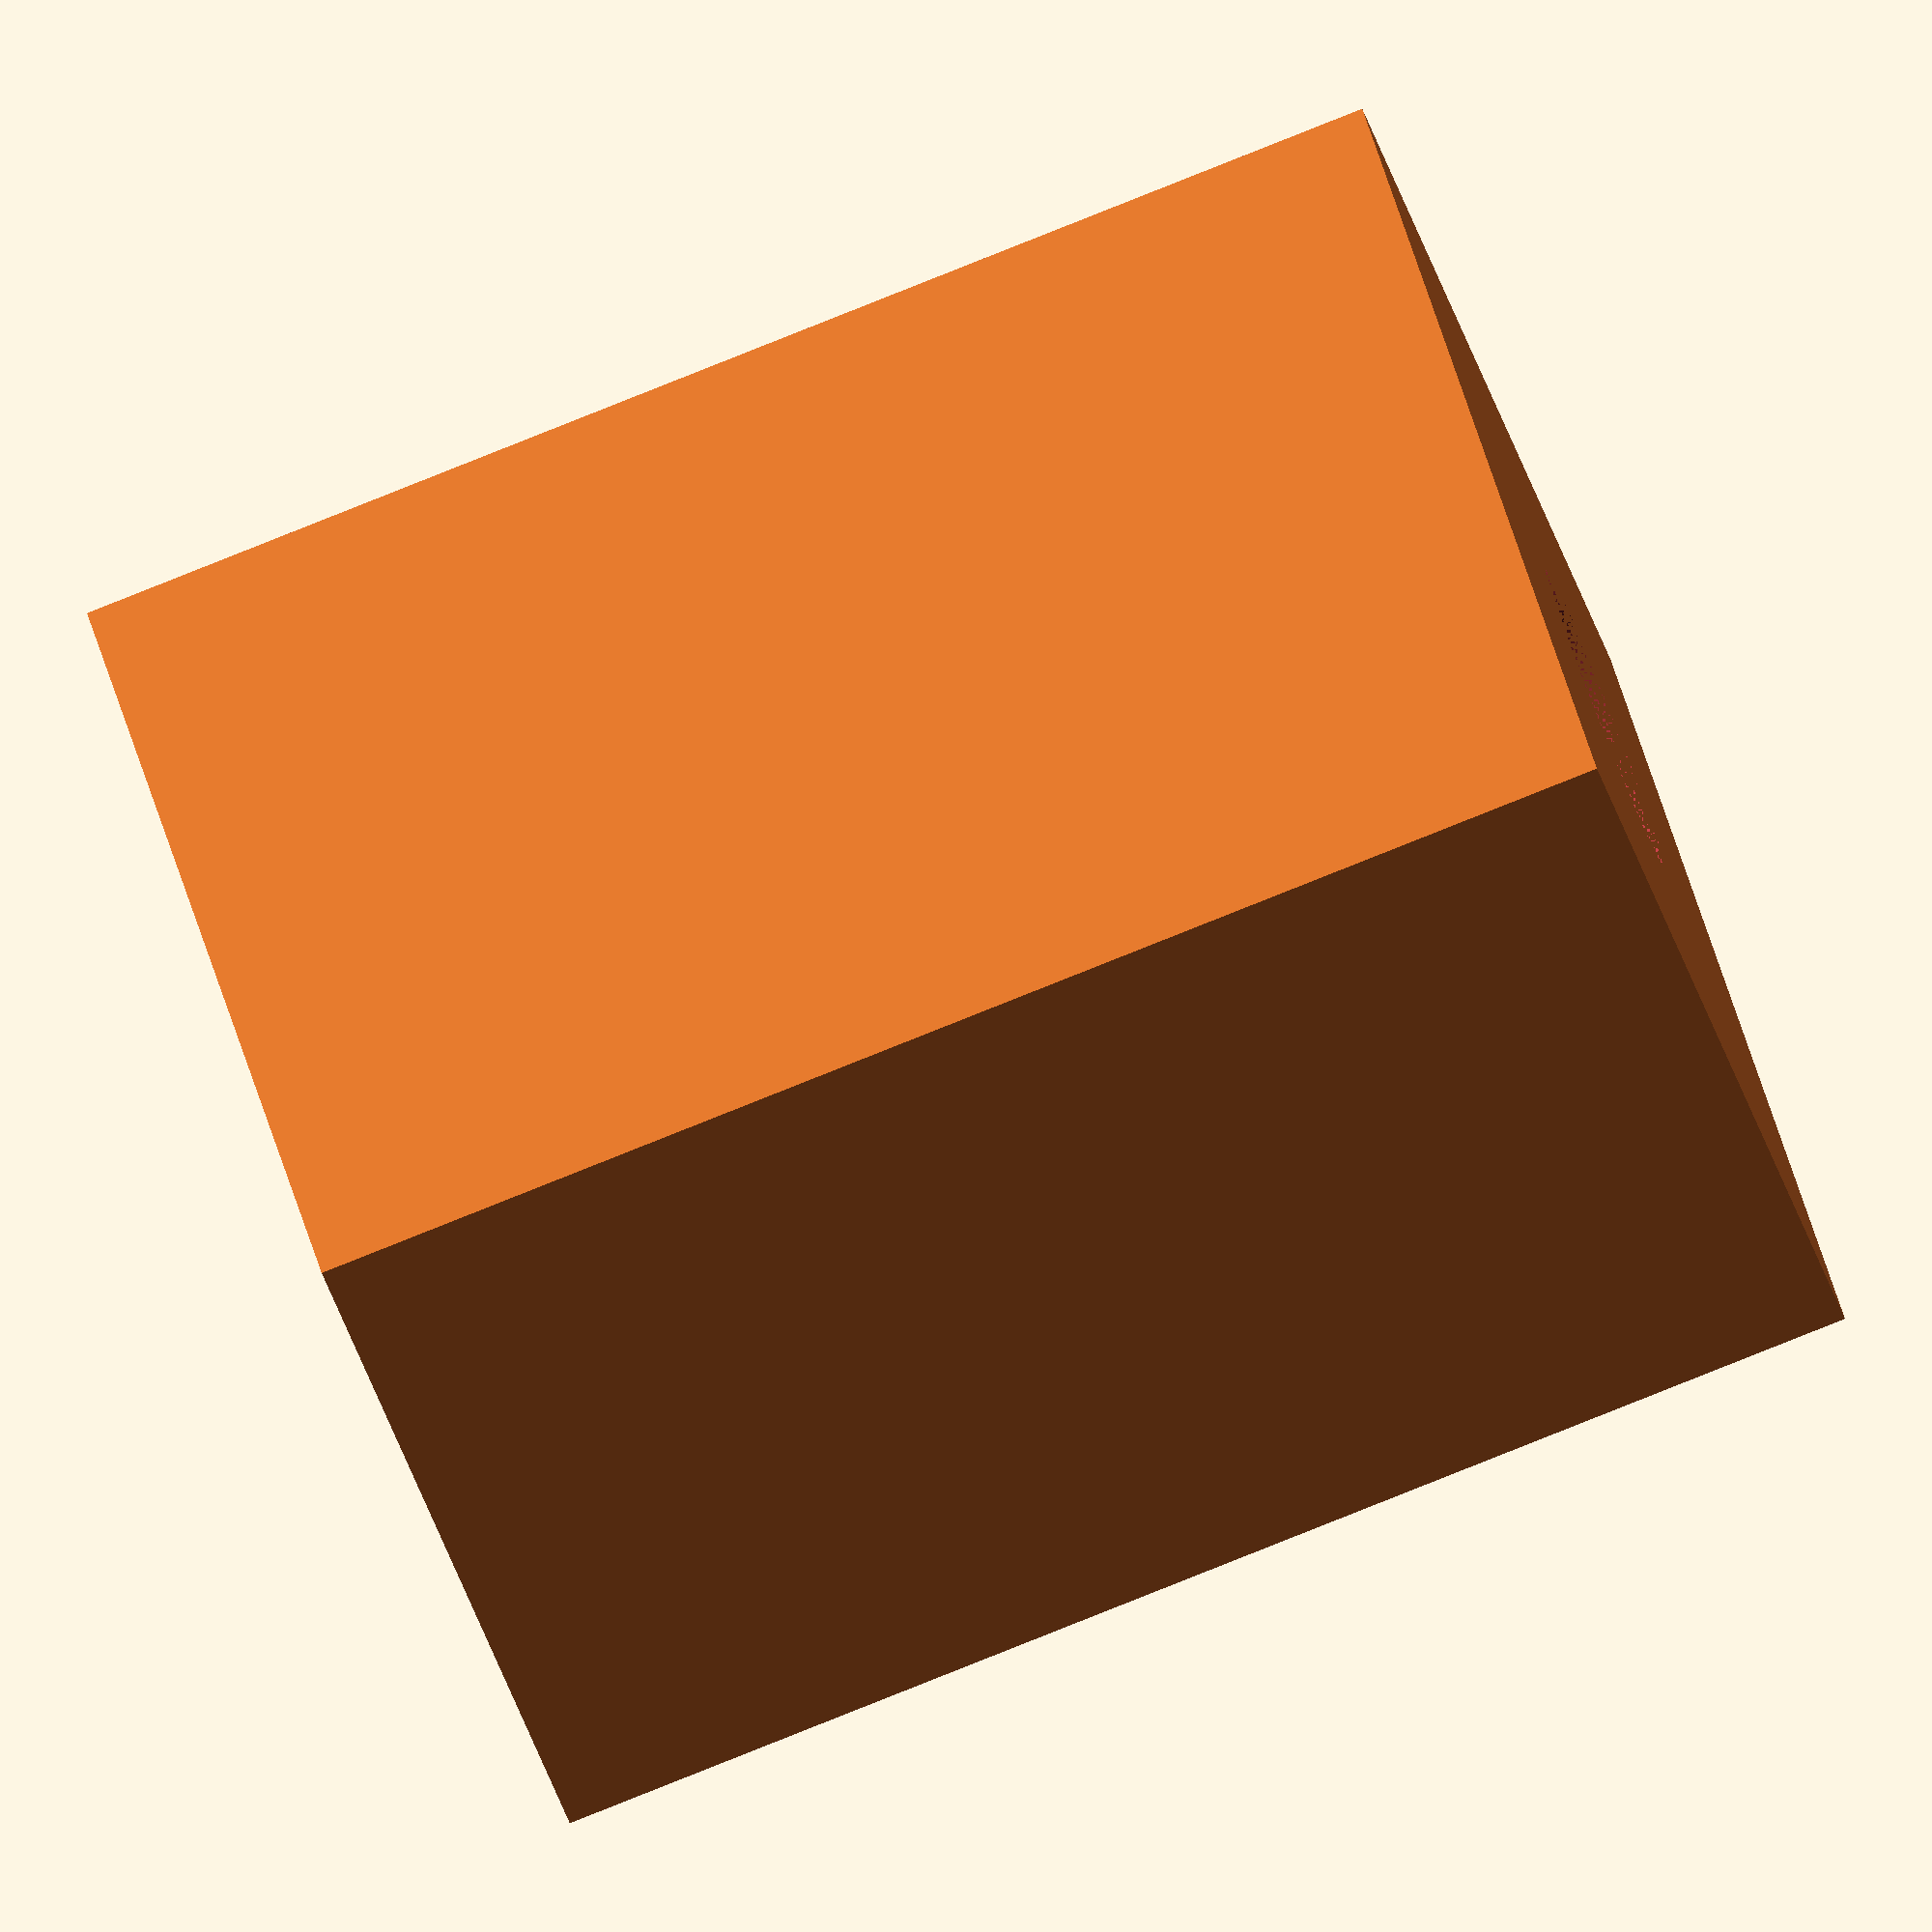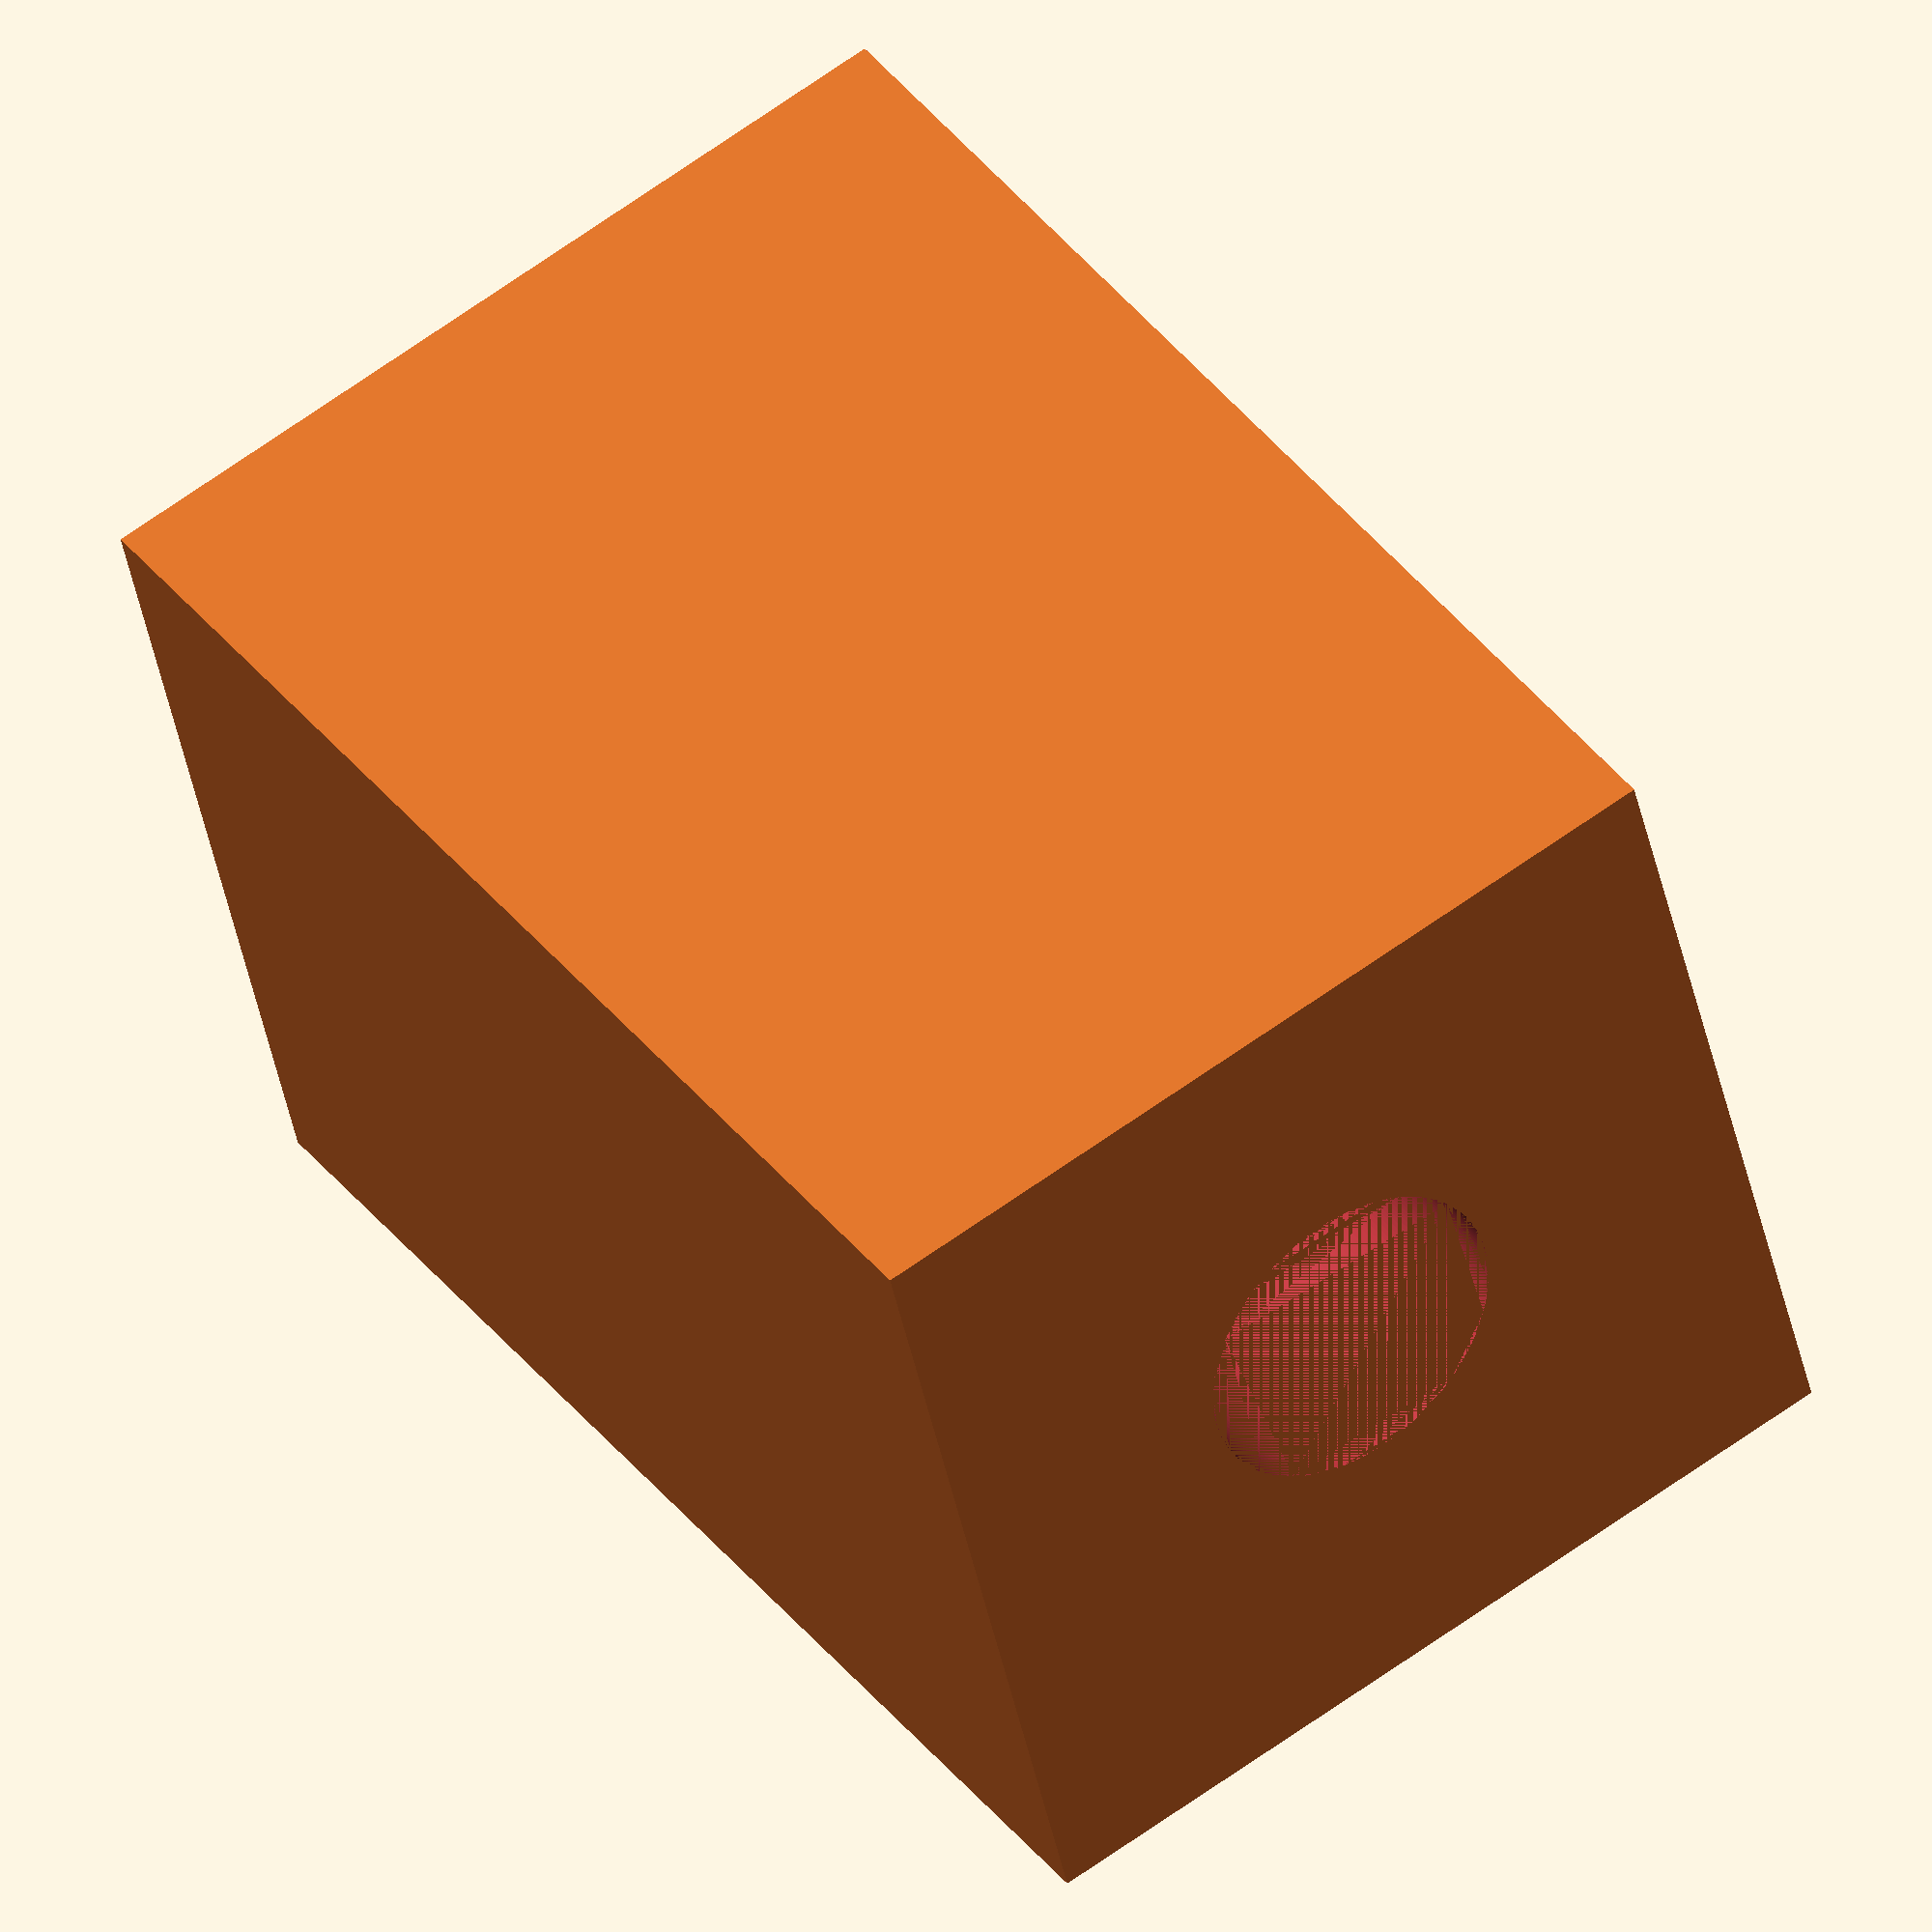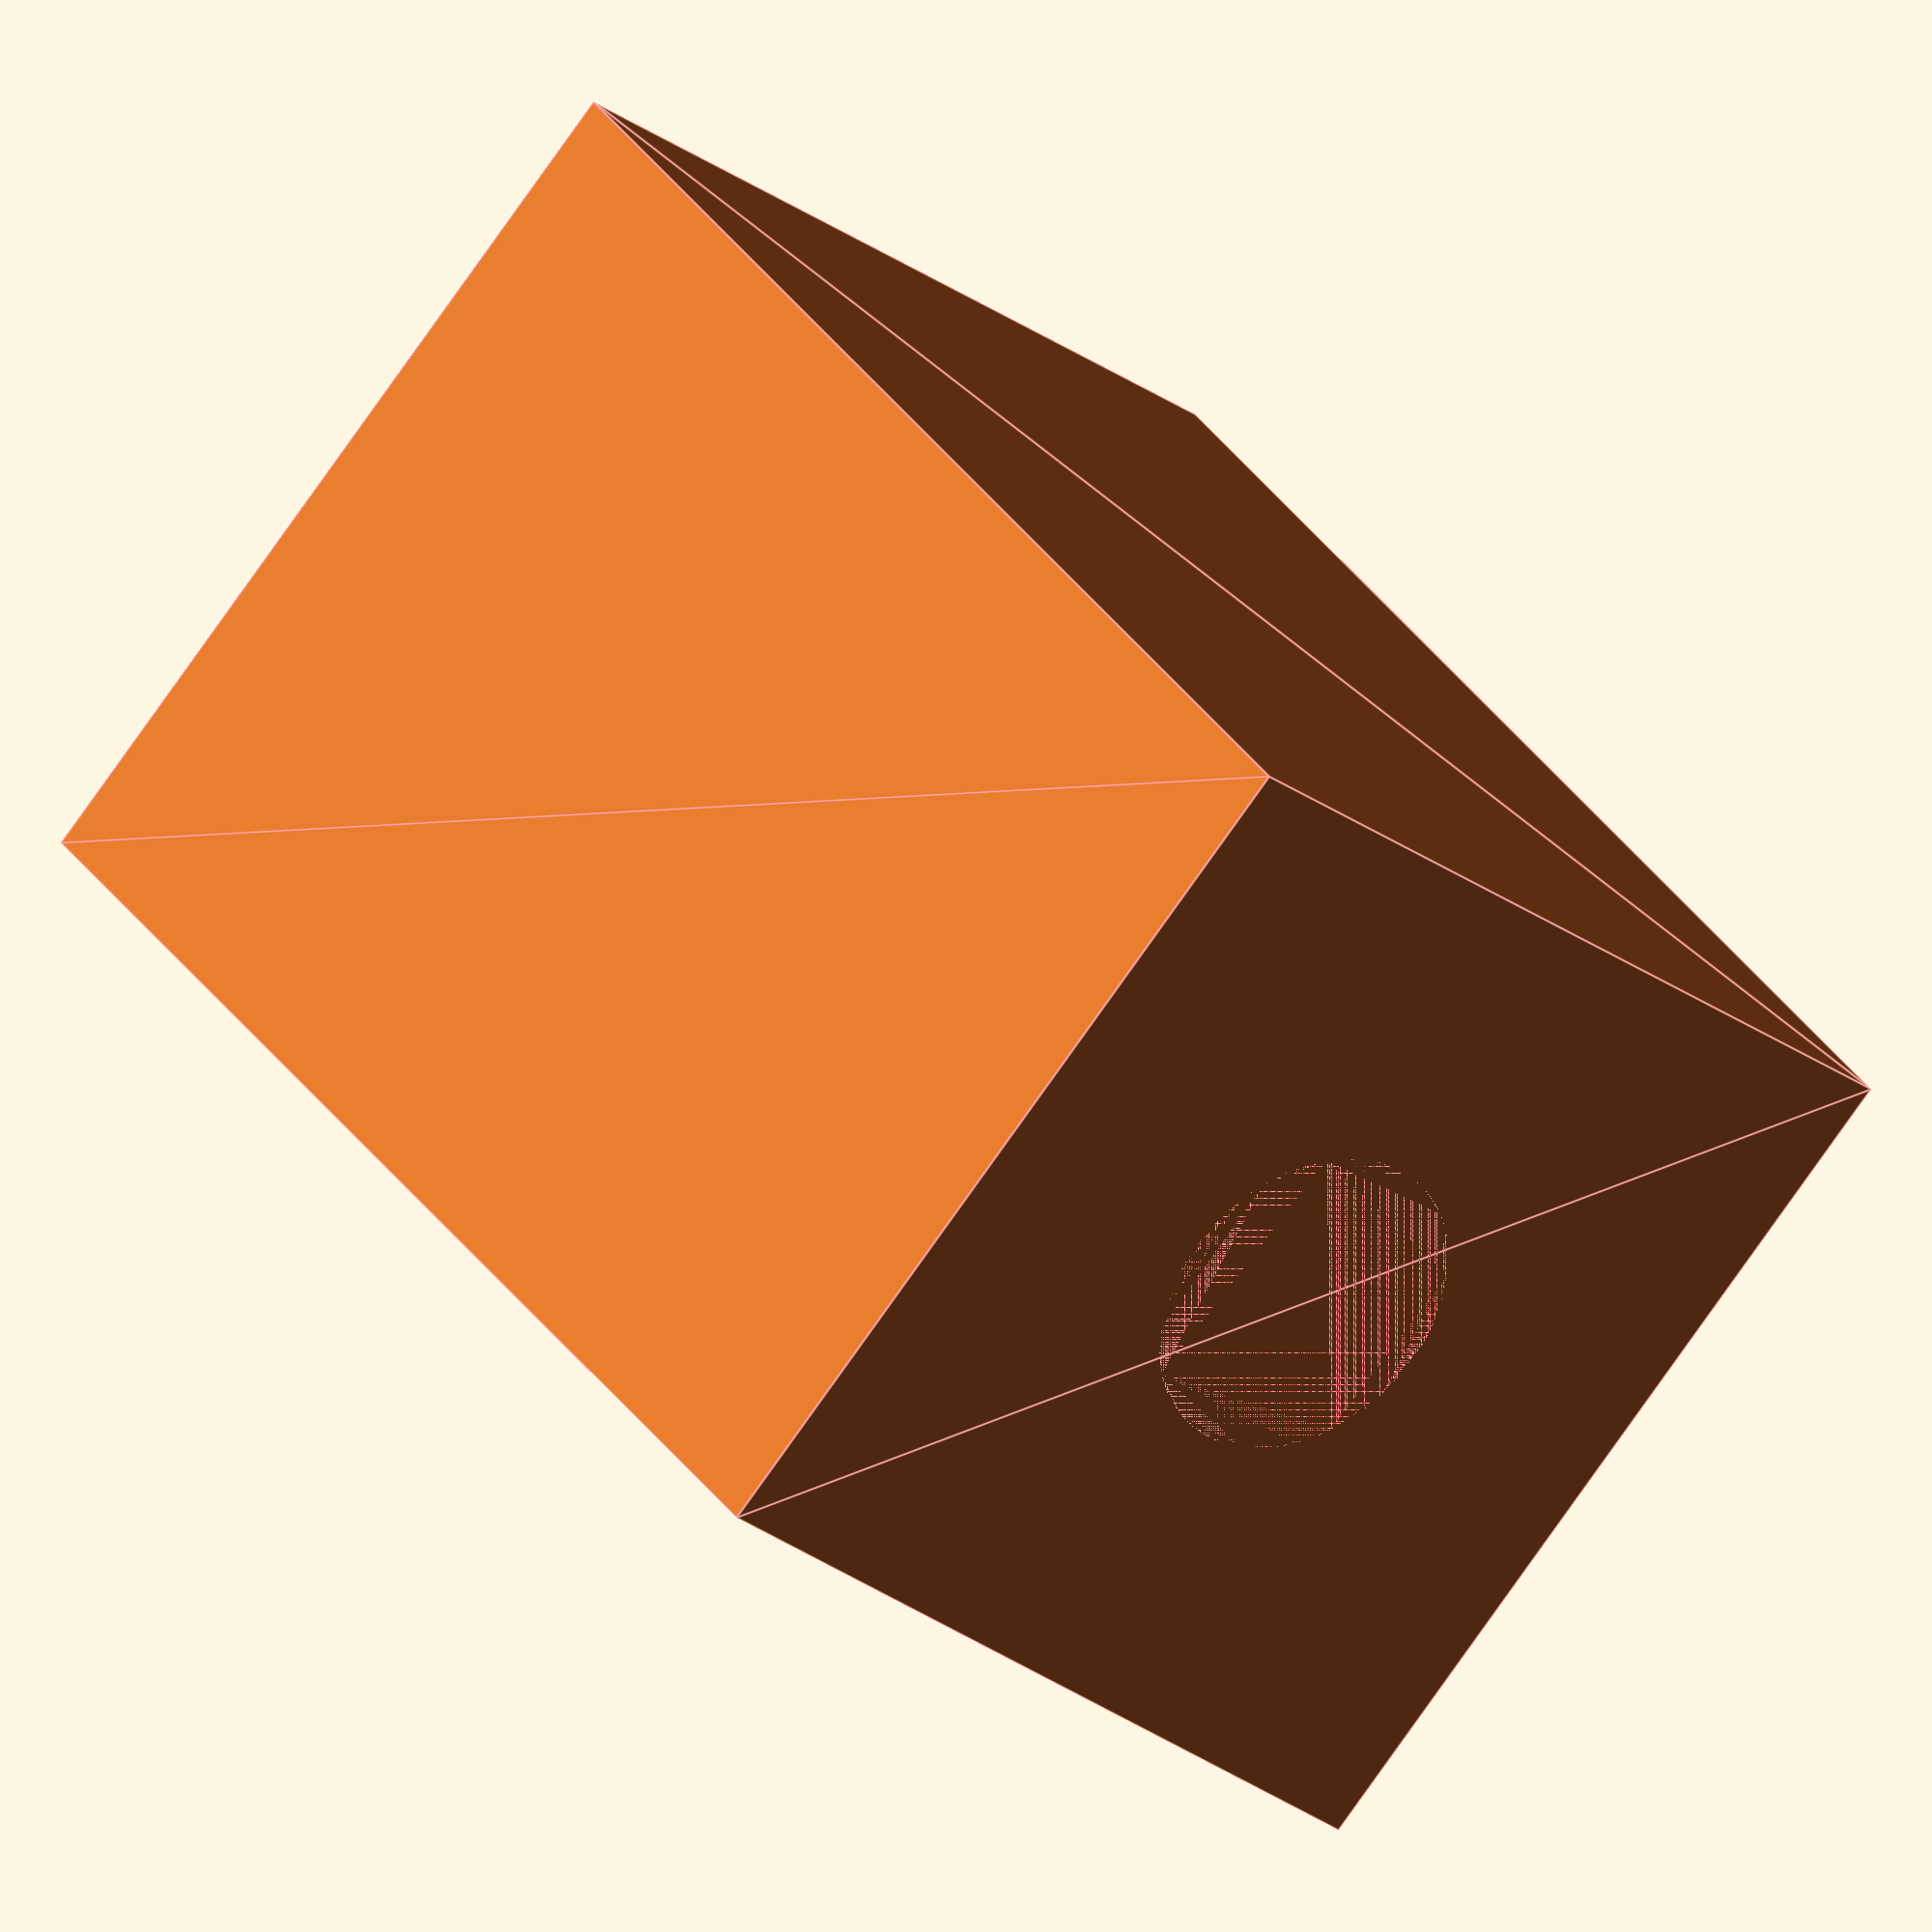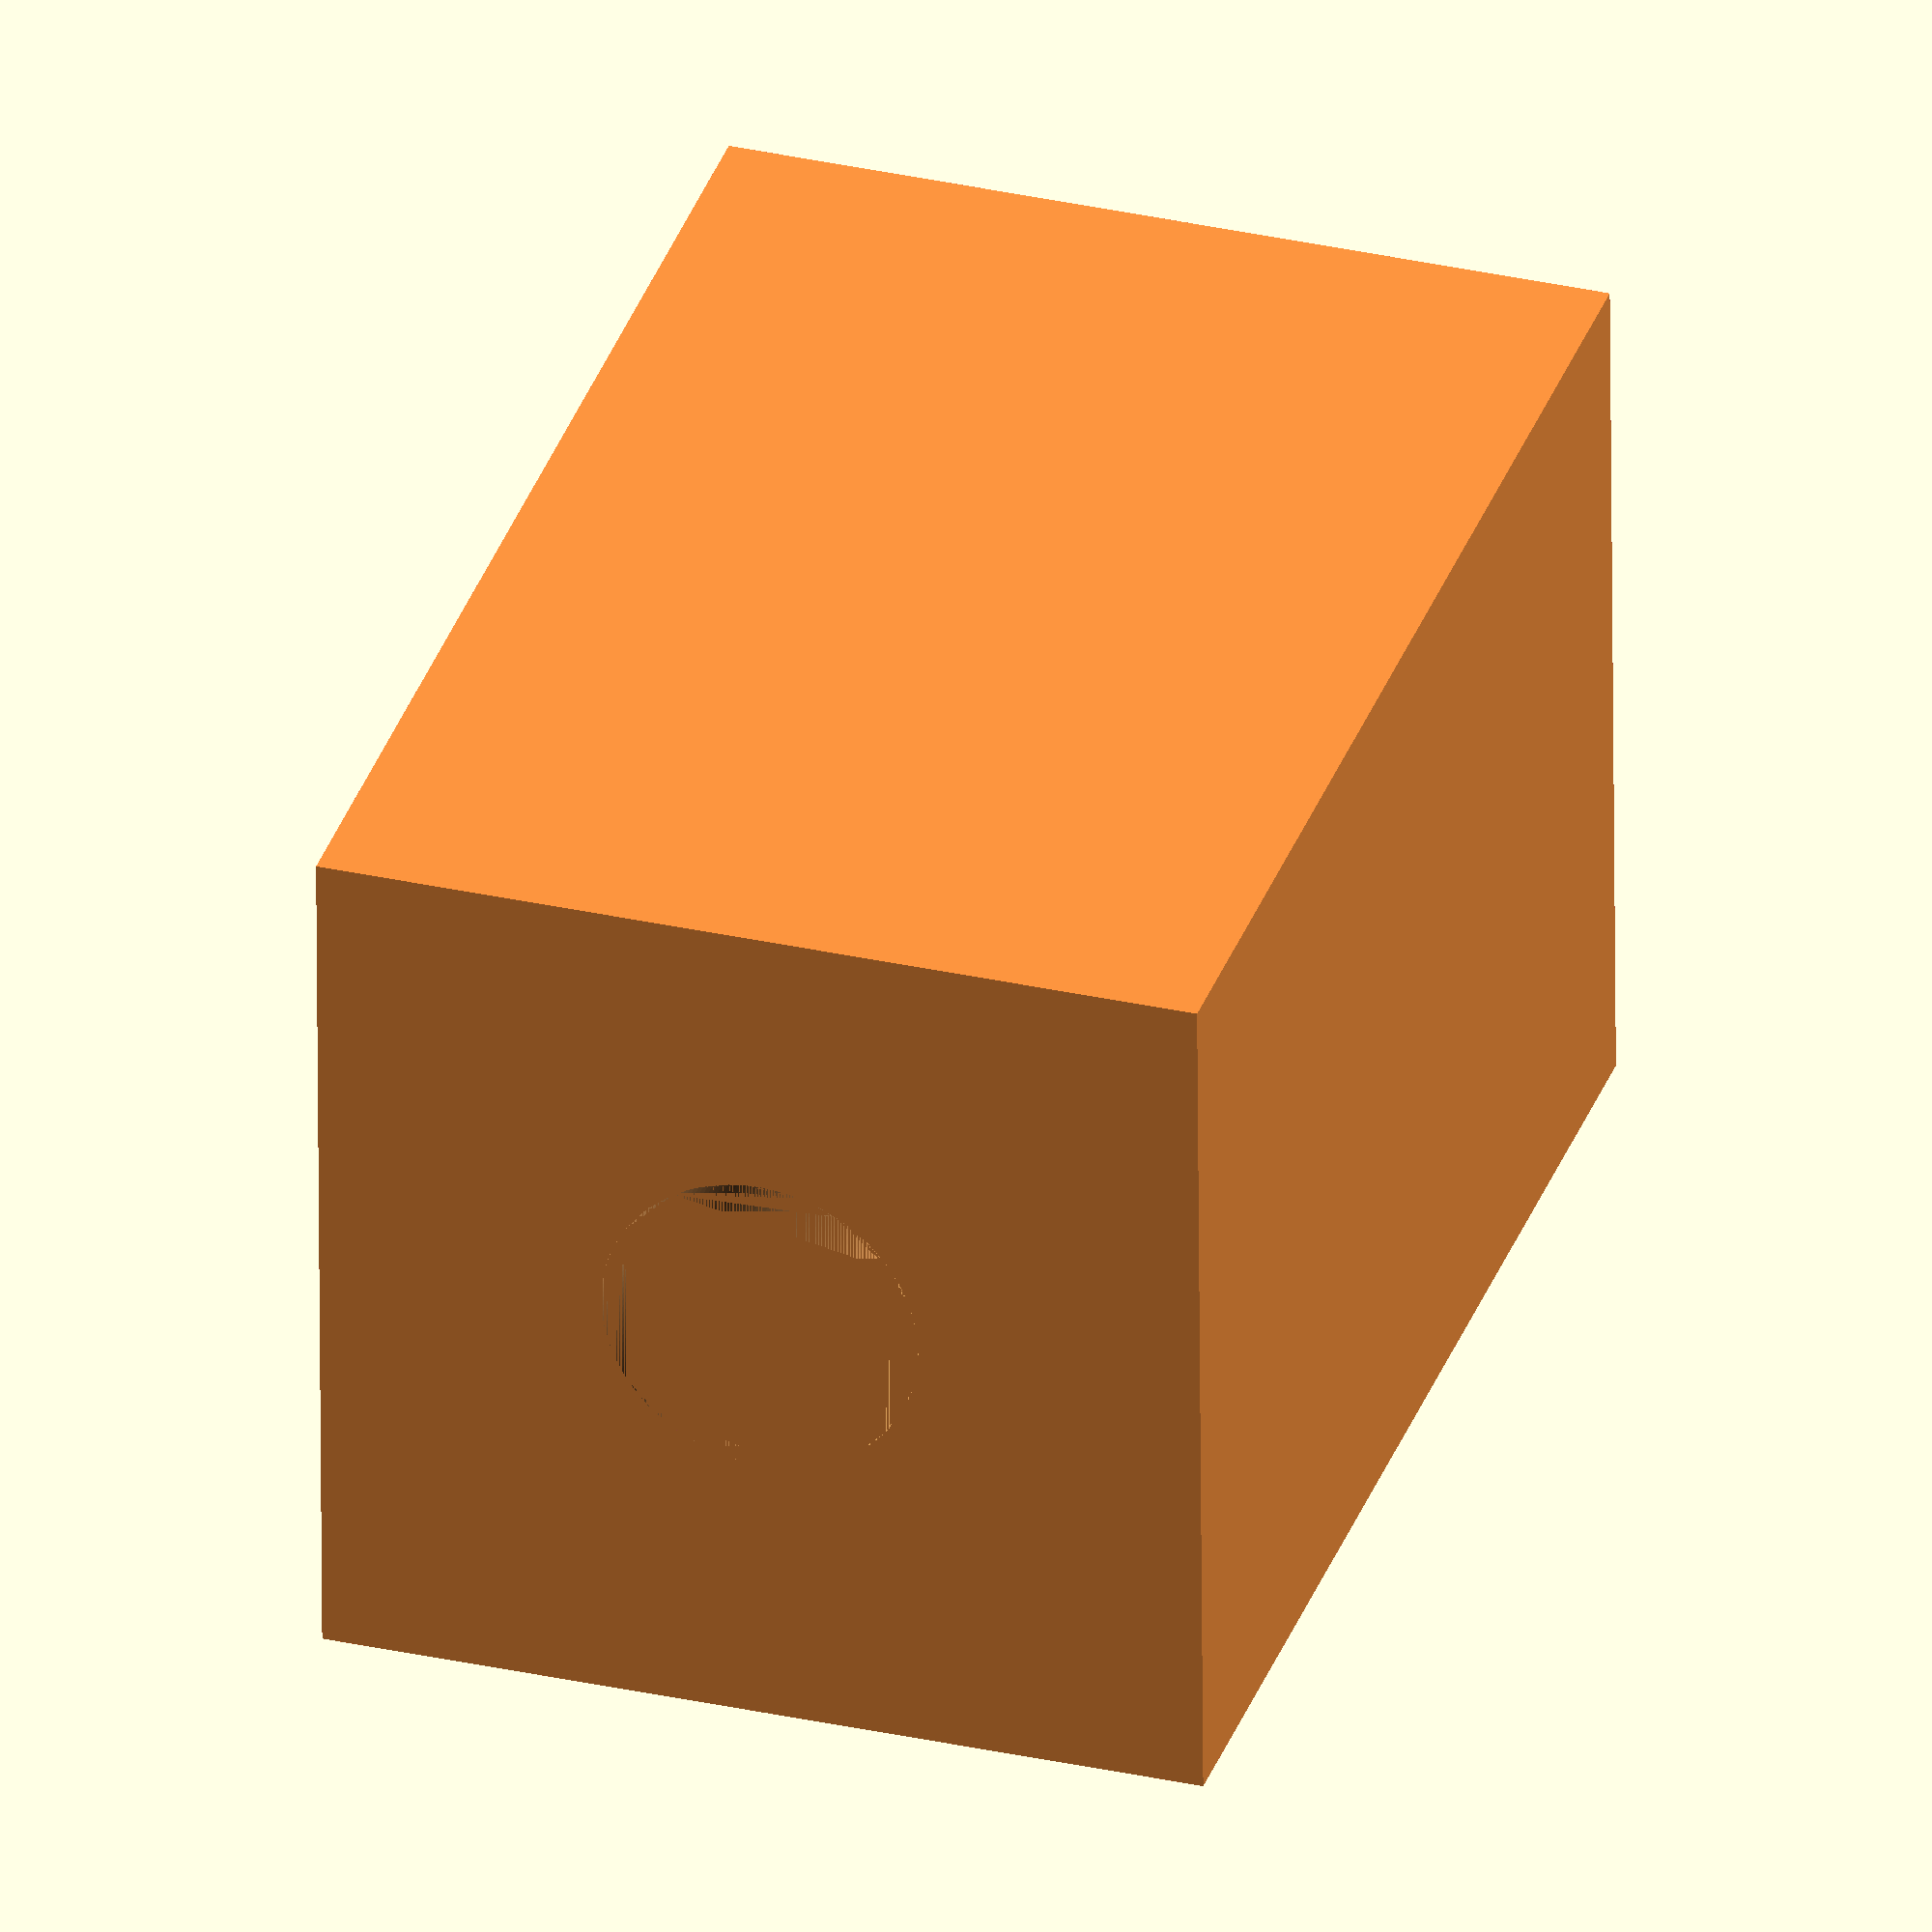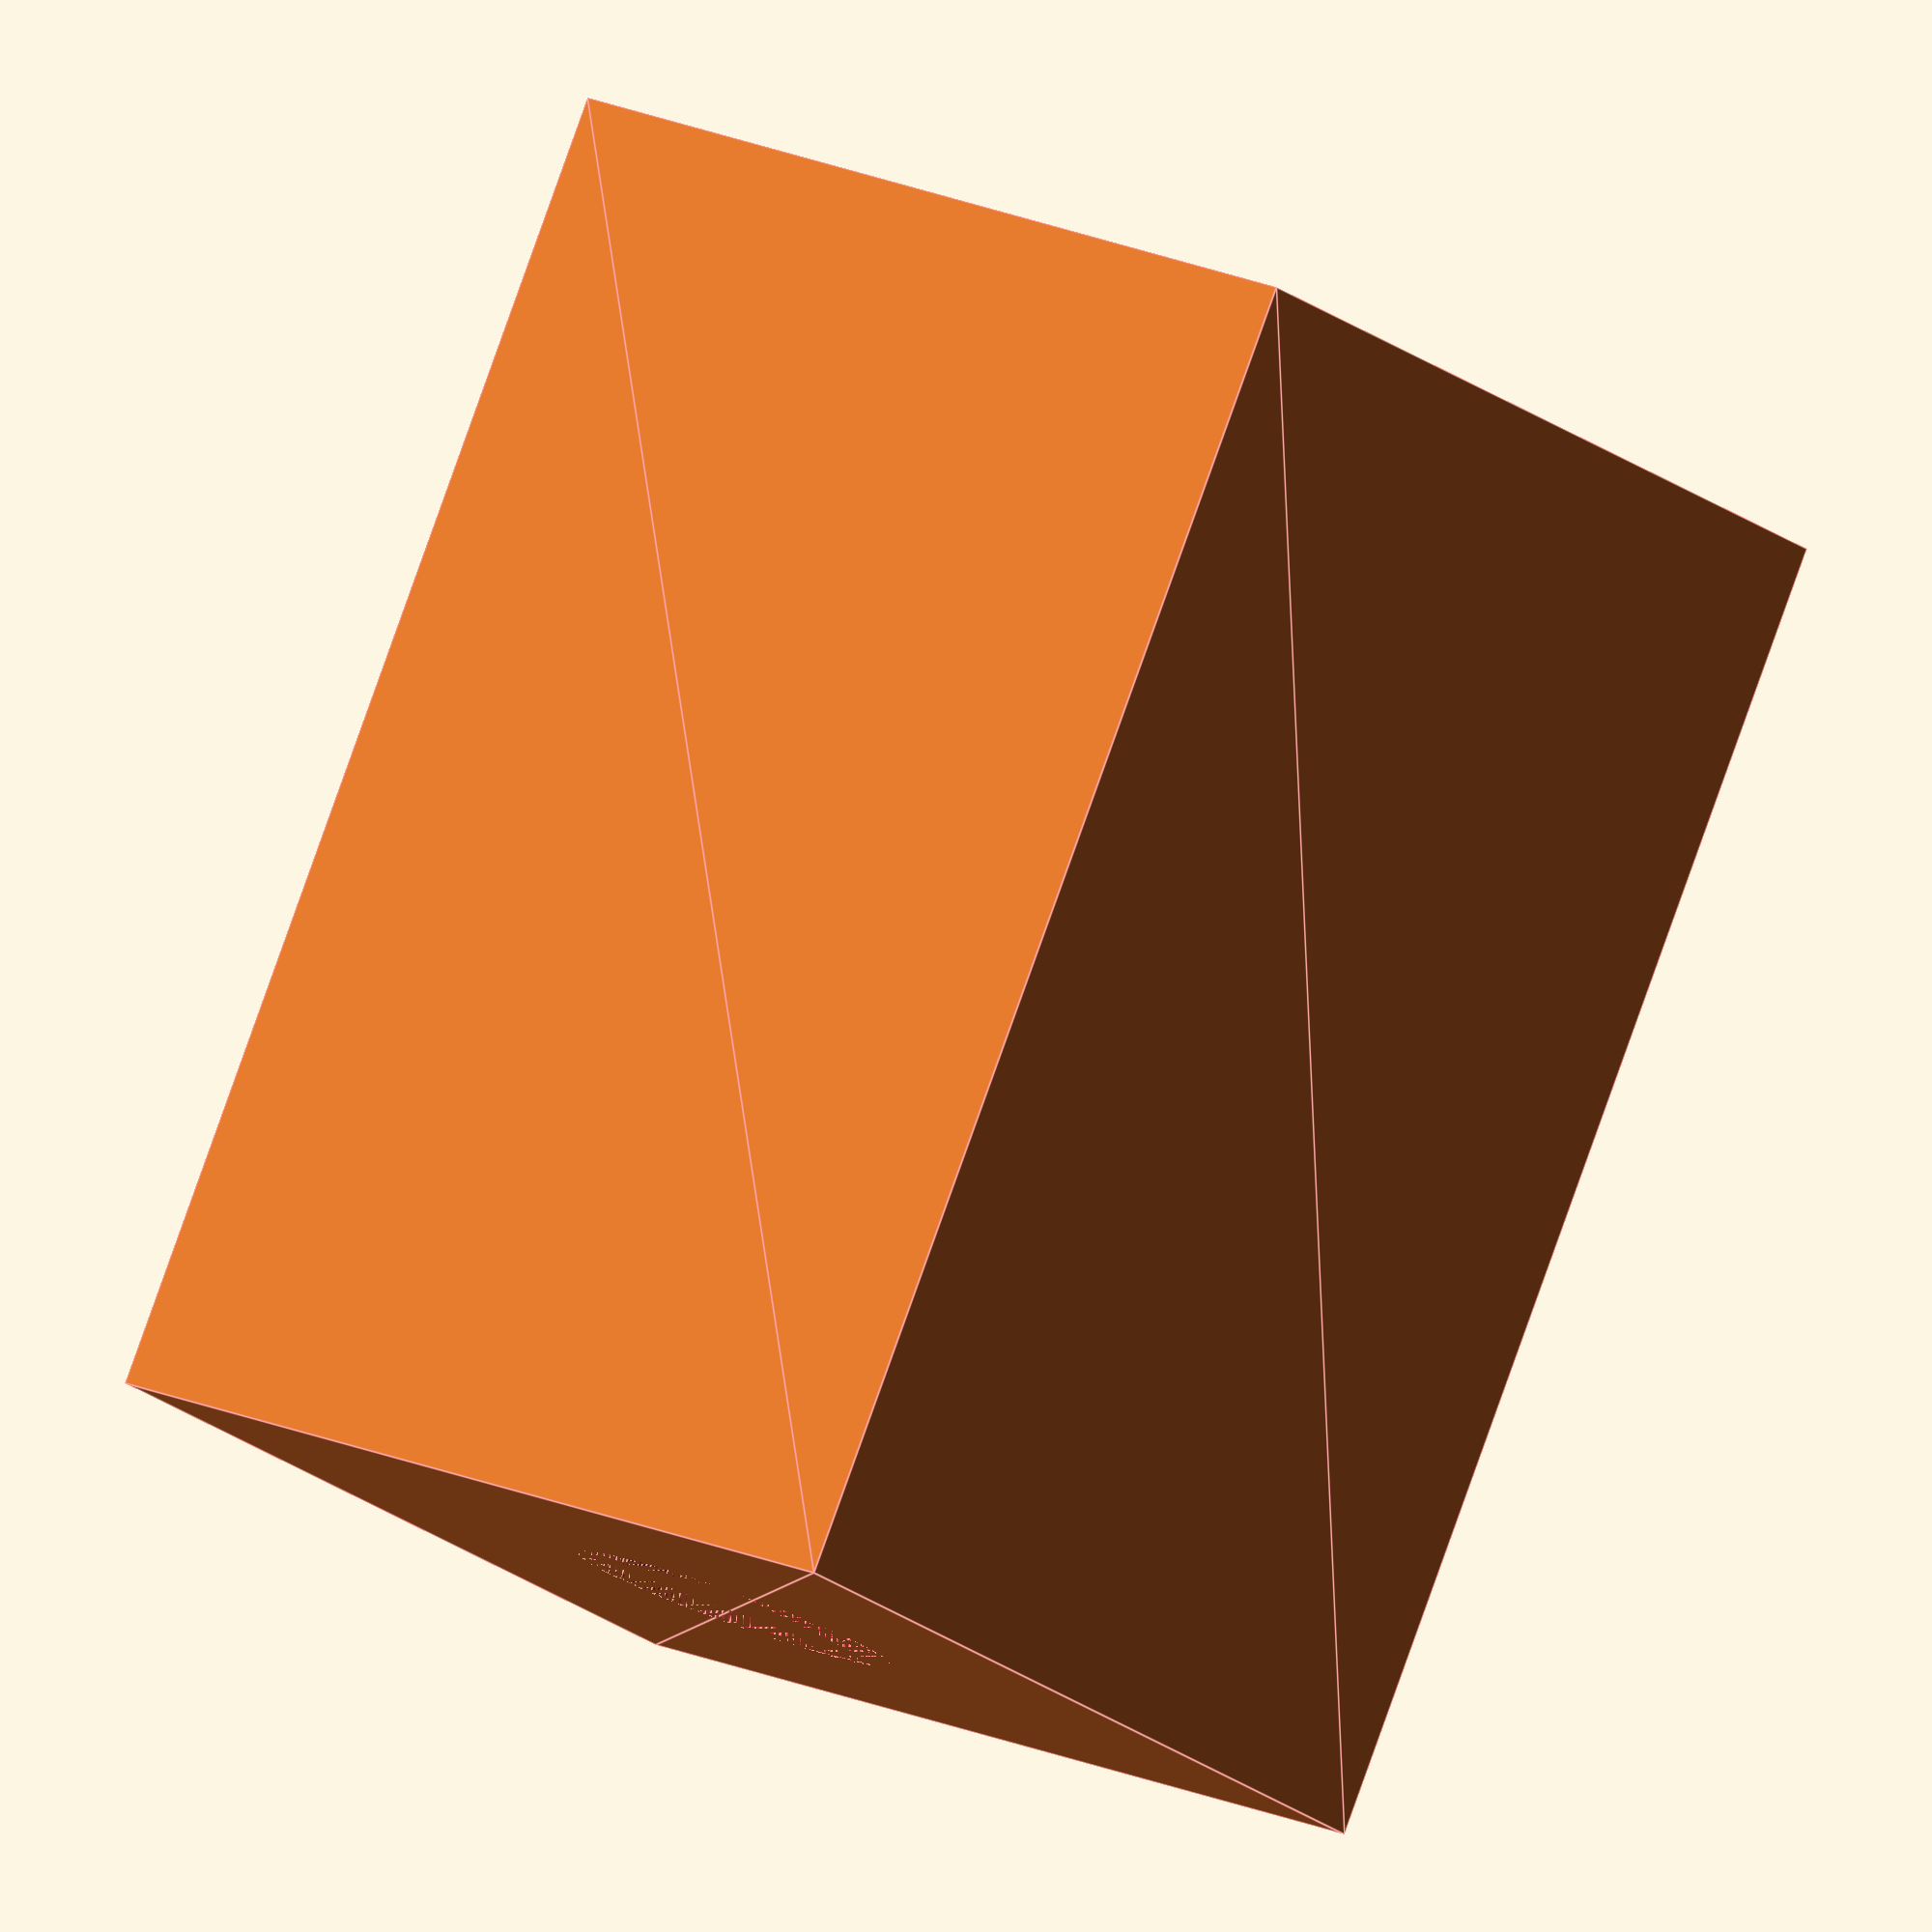
<openscad>


width = 22.225;
depth = 22.225;
height = 33.02;
bolt = 8;

#difference()
{
linear_extrude(height = height )
{
	polygon(points=[[0, 0],[width, 0],[width, depth], [0, depth]]);

}

linear_extrude(height = height)
{
	translate([width/2, depth/2,0])
	{
		circle($fn = 200, r = bolt/2);
	}
}
}
</openscad>
<views>
elev=263.7 azim=313.4 roll=68.3 proj=o view=wireframe
elev=319.3 azim=103.4 roll=145.9 proj=o view=solid
elev=145.6 azim=318.5 roll=29.5 proj=o view=edges
elev=326.6 azim=180.4 roll=197.5 proj=o view=wireframe
elev=95.7 azim=217.6 roll=340.3 proj=o view=edges
</views>
